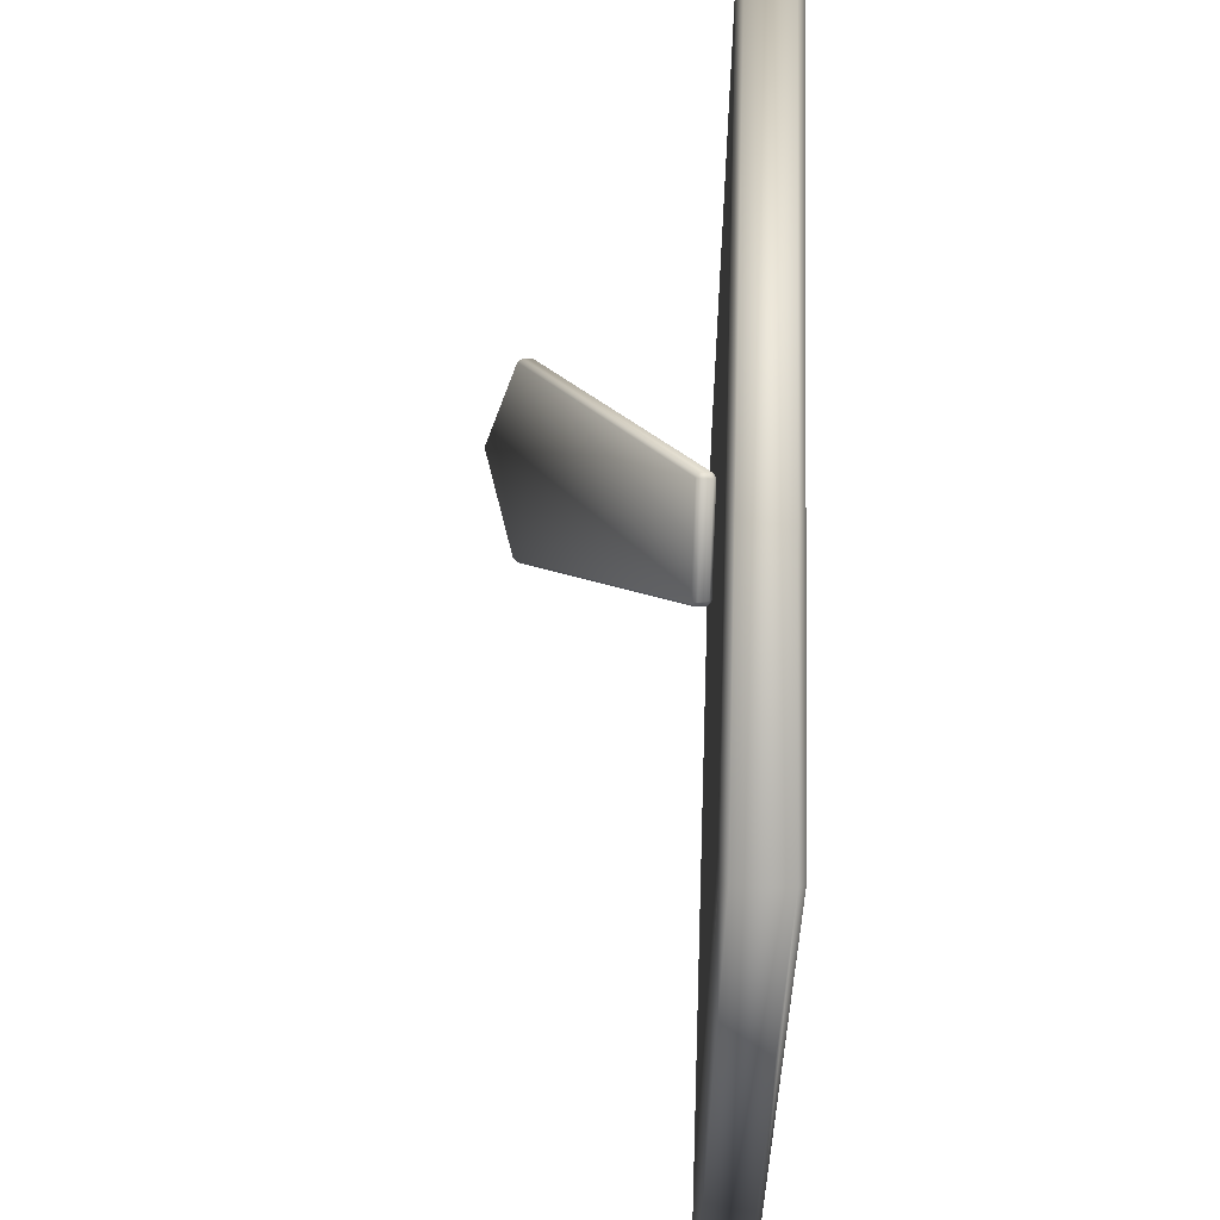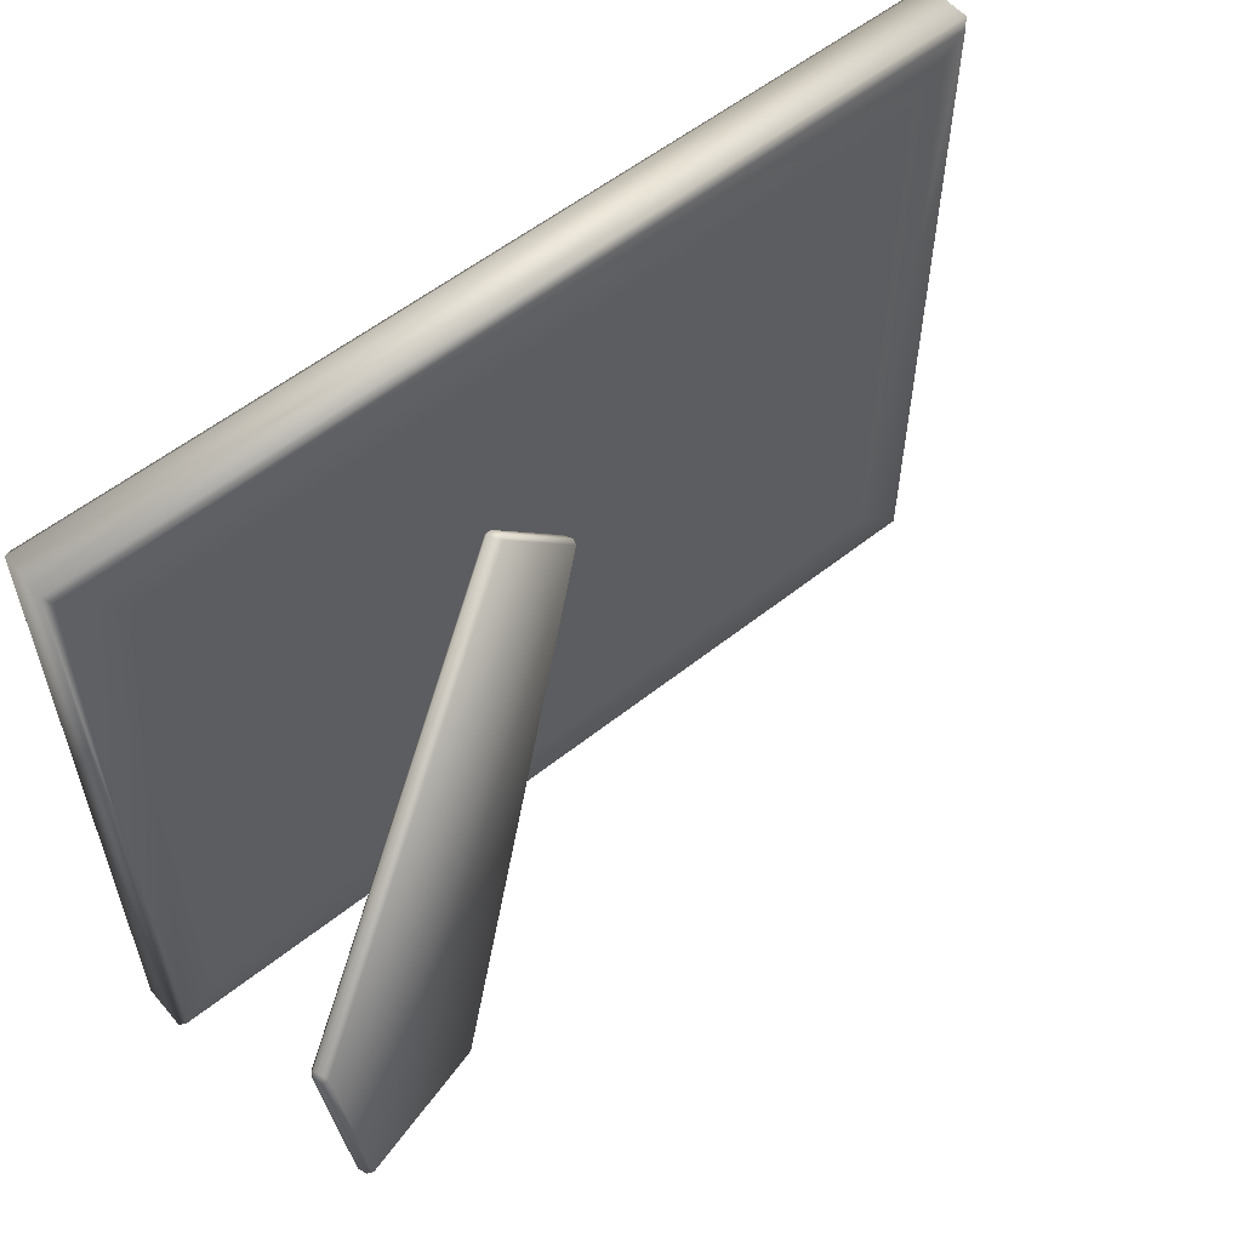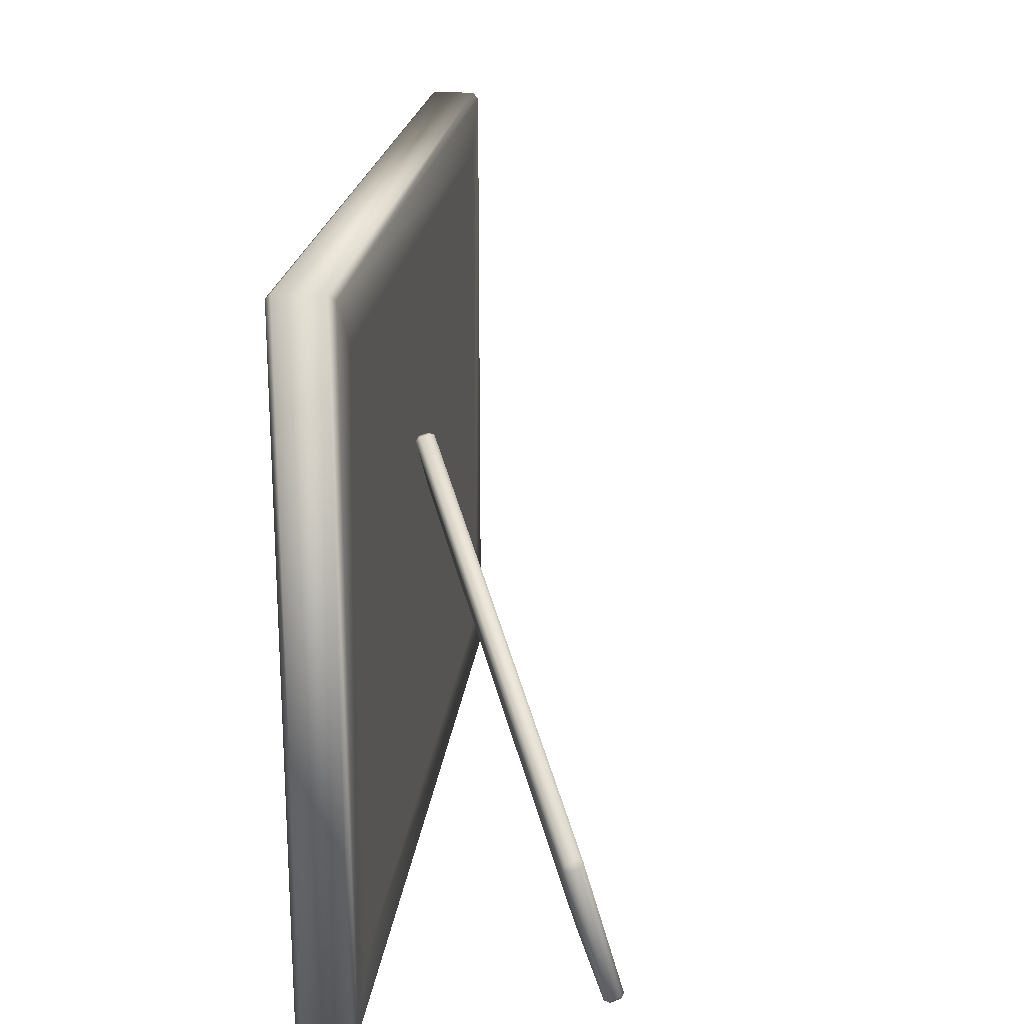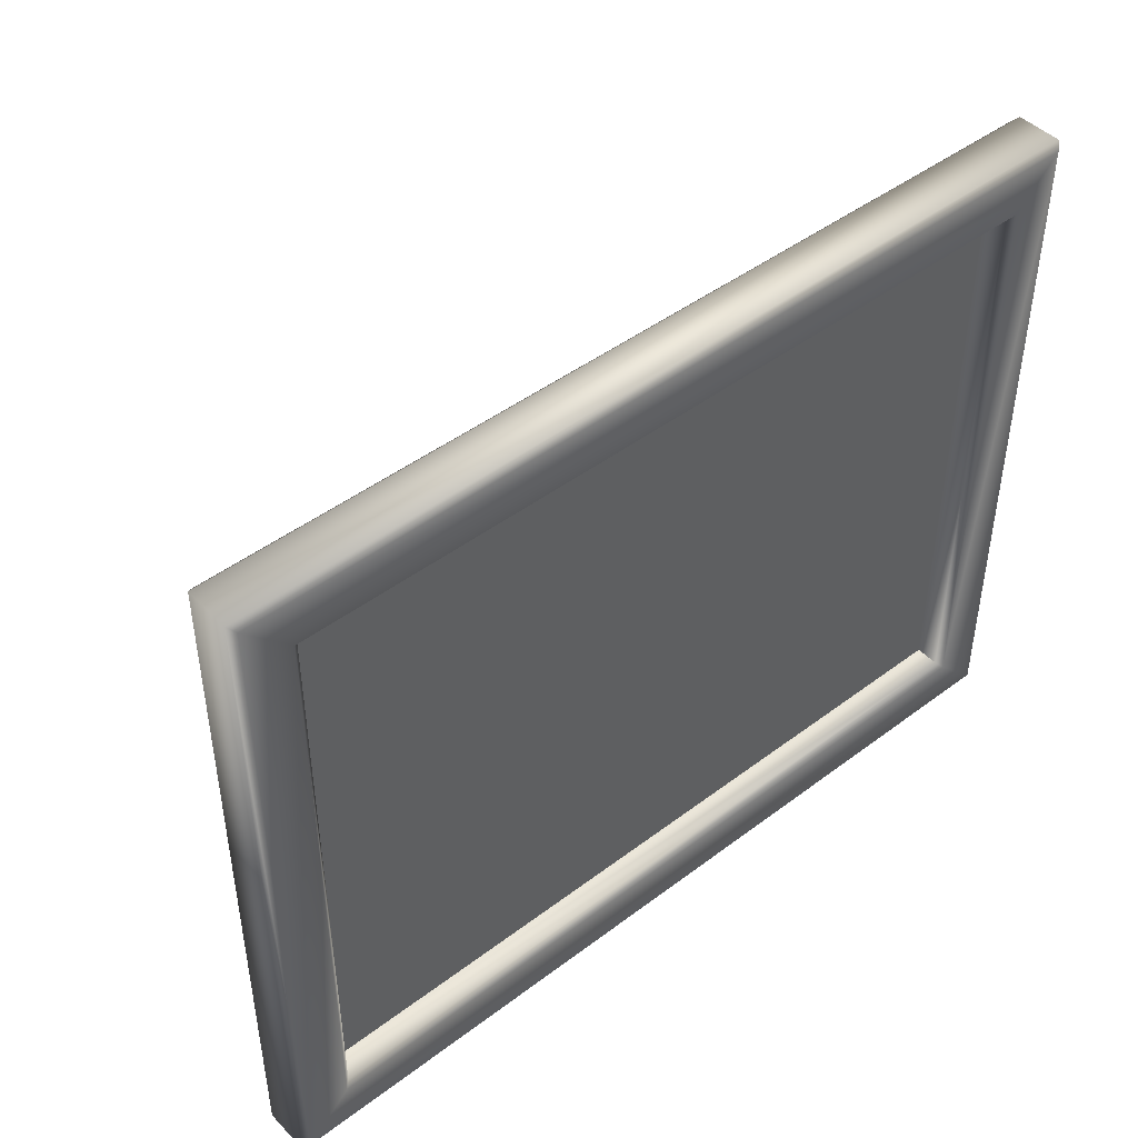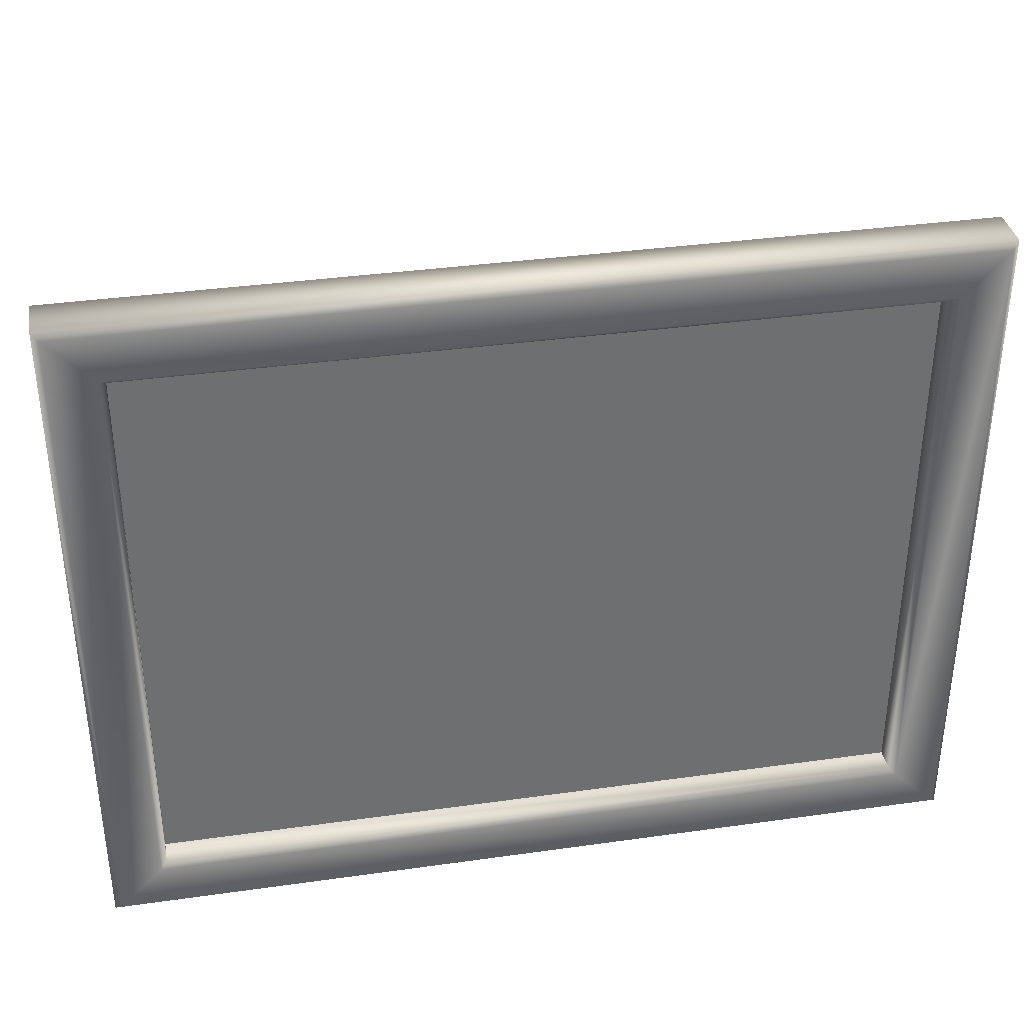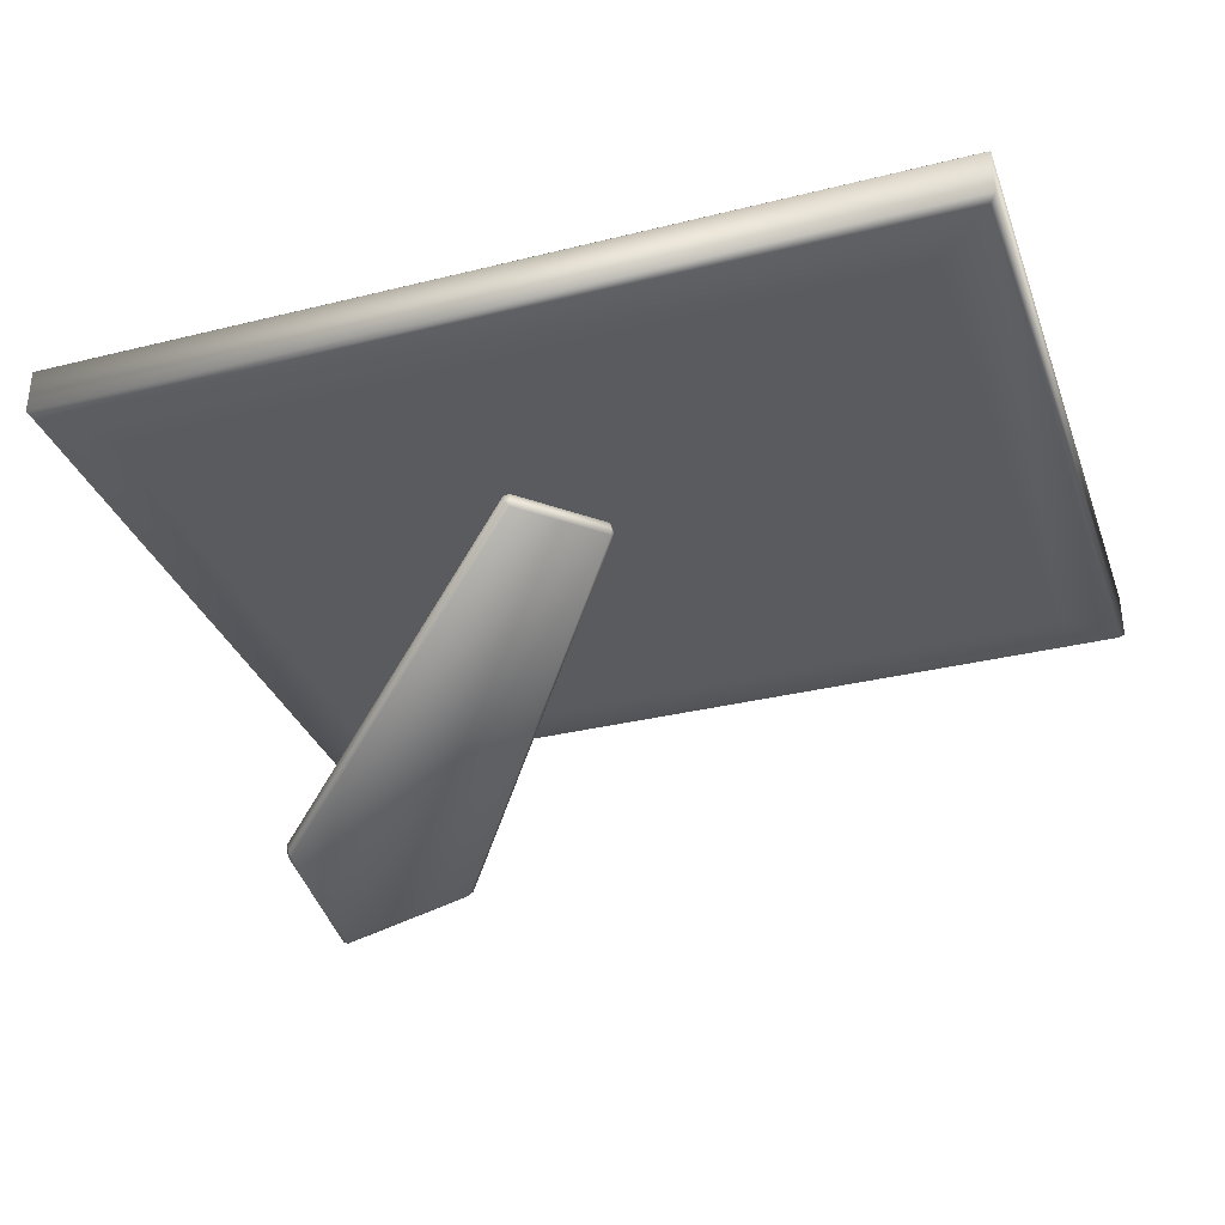
<metadata>
{"format":"obj","ext":"obj","renderer":"f3d","projection":"perspective","resolution":1024,"background":"white","views":[{"elev":56.4,"azim":-87.7,"up":"+Y"},{"elev":56.5,"azim":140.2,"up":"+Y"},{"elev":21.0,"azim":96.5,"up":"+Y"},{"elev":45.6,"azim":-40.9,"up":"+Y"},{"elev":35.9,"azim":-10.5,"up":"+Y"},{"elev":-33.4,"azim":-161.3,"up":"+Z"}]}
</metadata>
<code>
v 69.44 -81.66 -67.37
v 68.59 -80.27 -67.96
v 67.66 -80.88 -66.62
v -2.602 6.288 -20.73
v -2.091 7.411 -21.79
v -2.456 7.93 -20.29
v 105 -79.07 -76.99
v 103.6 -78.8 -77.75
v 103.9 -80.22 -76.99
v 7.222 17.61 -20.29
v 7.664 17.17 -21.79
v 16.9 27.29 -20.29
v 106.4 -43.56 -64.13
v 106.4 -45.11 -63.33
v 107.2 -45.34 -64.87
v 17.63 26.56 -17.8
v 18.77 25.57 -17.17
v 19.27 26.7 -18.23
v 9.011 15.82 -17.17
v 7.95 16.88 -17.8
v 105 -80.15 -73.12
v 104.6 -80.95 -74.5
v 105.8 -79.79 -74.5
v -1.874 5.561 -18.23
v -0.7438 6.064 -17.17
v -1.729 7.202 -17.8
v 70.17 -82.39 -64.87
v 69.94 -81.61 -63.33
v 68.39 -81.6 -64.13
v 106.5 -44.61 -67.37
v 105.1 -43.76 -67.96
v 105.7 -42.83 -66.62
v 18.54 27.43 -20.73
v 17.42 26.92 -21.79
v -113.4 88.4 -16.51
v -115 90 -14.91
v -113.4 -88.4 -16.51
v -115 -90 -14.91
v 100 -75 -16.51
v 100 75 -16.51
v -100 -75 -16.51
v -100 75 -16.51
v 113.4 88.4 -16.51
v 115 90 -14.91
v 113.4 -88.4 -16.51
v 115 -90 -14.91
v 113.4 88.4 -1.608
v 115 90 -3.208
v 113.4 -88.4 -1.608
v 115 -90 -3.208
v -100 -75 -9.357
v -100 75 -9.357
v 100 -75 -9.357
v 100 75 -9.357
v -101.6 -76.6 -1.608
v -100 -75 -3.208
v -101.6 76.6 -1.608
v -100 75 -3.208
v 101.6 -76.6 -1.608
v 100 -75 -3.208
v 101.6 76.6 -1.608
v 100 75 -3.208
v -115 -90 -3.208
v -113.4 -88.4 -1.608
v -115 90 -3.208
v -113.4 88.4 -1.608
o photoframe
f 25 28 21 19
f 19 21 14 17
f 8 2 5 11
f 31 8 11 34
f 10 6 26 20
f 4 3 29 24
f 1 9 22 27
f 12 10 20 16
f 7 30 15 23
f 32 33 18 13
f 13 14 15
f 16 17 18
f 21 22 23
f 24 25 26
f 27 28 29
f 30 31 32
f 33 34 12
f 9 8 7
f 6 5 4
f 3 2 1
f 21 28 27 22
f 28 25 24 29
f 25 19 20 26
f 17 14 13 18
f 14 21 23 15
f 19 17 16 20
f 11 5 6 10
f 5 2 3 4
f 2 8 9 1
f 34 11 10 12
f 8 31 30 7
f 31 34 33 32
f 26 6 4 24
f 29 3 1 27
f 22 9 7 23
f 12 16 18 33
f 15 30 32 13
f 53 54 52 51
f 46 44 48 50
f 41 42 40 39
f 63 65 36 38
f 48 44 36 65
f 46 50 63 38
f 47 61 59 49
f 45 39 40 43
f 35 42 41 37
f 64 55 57 66
f 43 40 42 35
f 66 57 61 47
f 49 59 55 64
f 37 41 39 45
f 52 58 56 51
f 54 62 58 52
f 53 60 62 54
f 51 56 60 53
f 50 48 47 49
f 44 46 45 43
f 38 36 35 37
f 65 63 64 66
f 36 44 43 35
f 48 65 66 47
f 63 50 49 64
f 46 38 37 45
f 59 61 62 60
f 57 55 56 58
f 61 57 58 62
f 55 59 60 56

</code>
